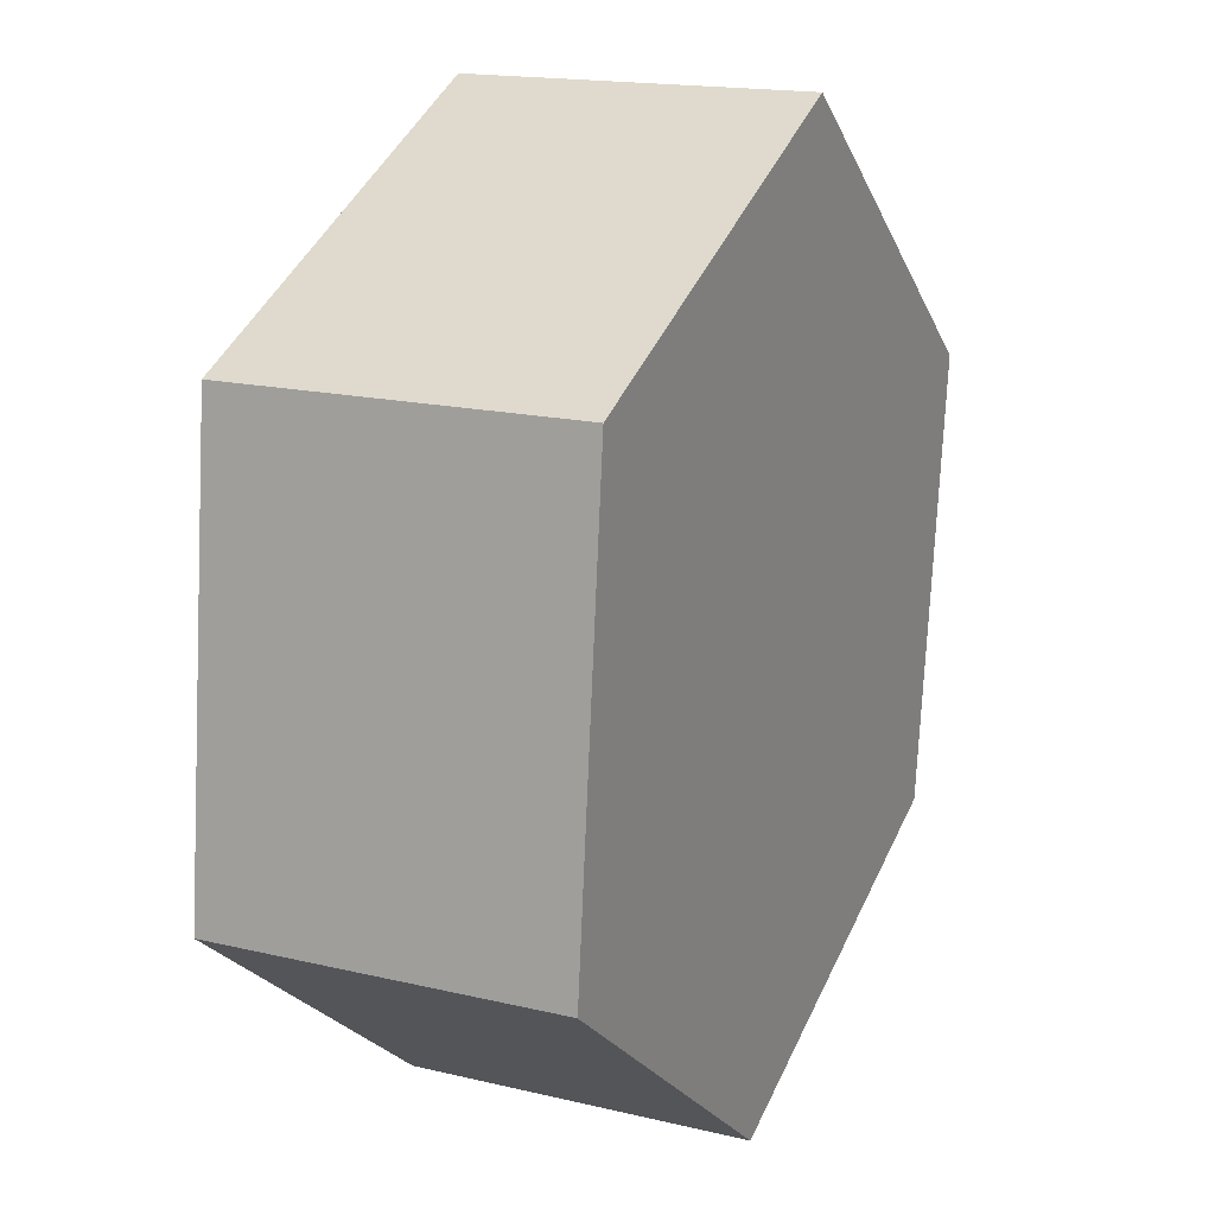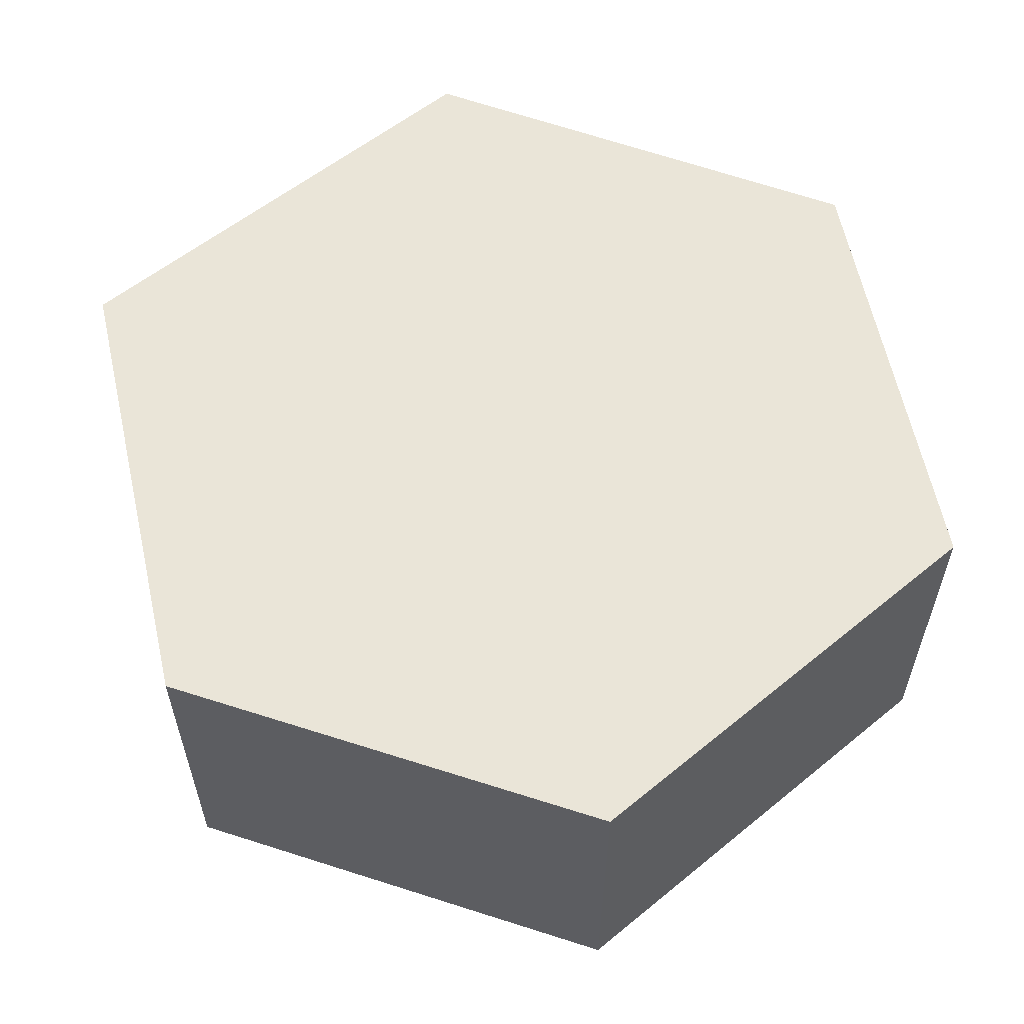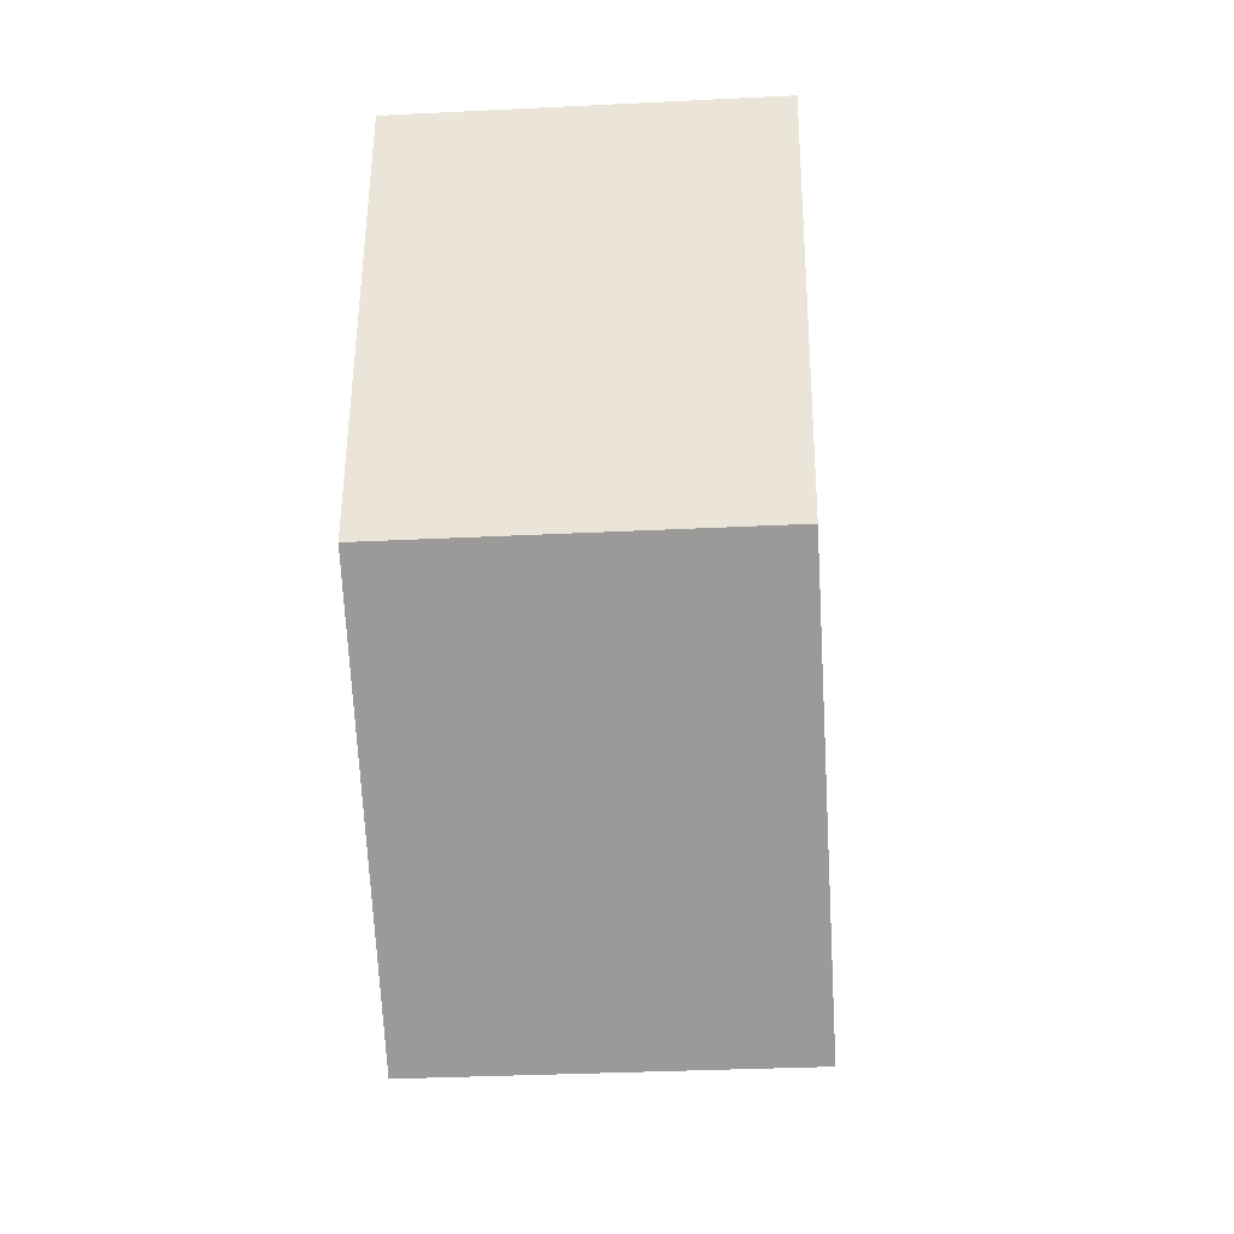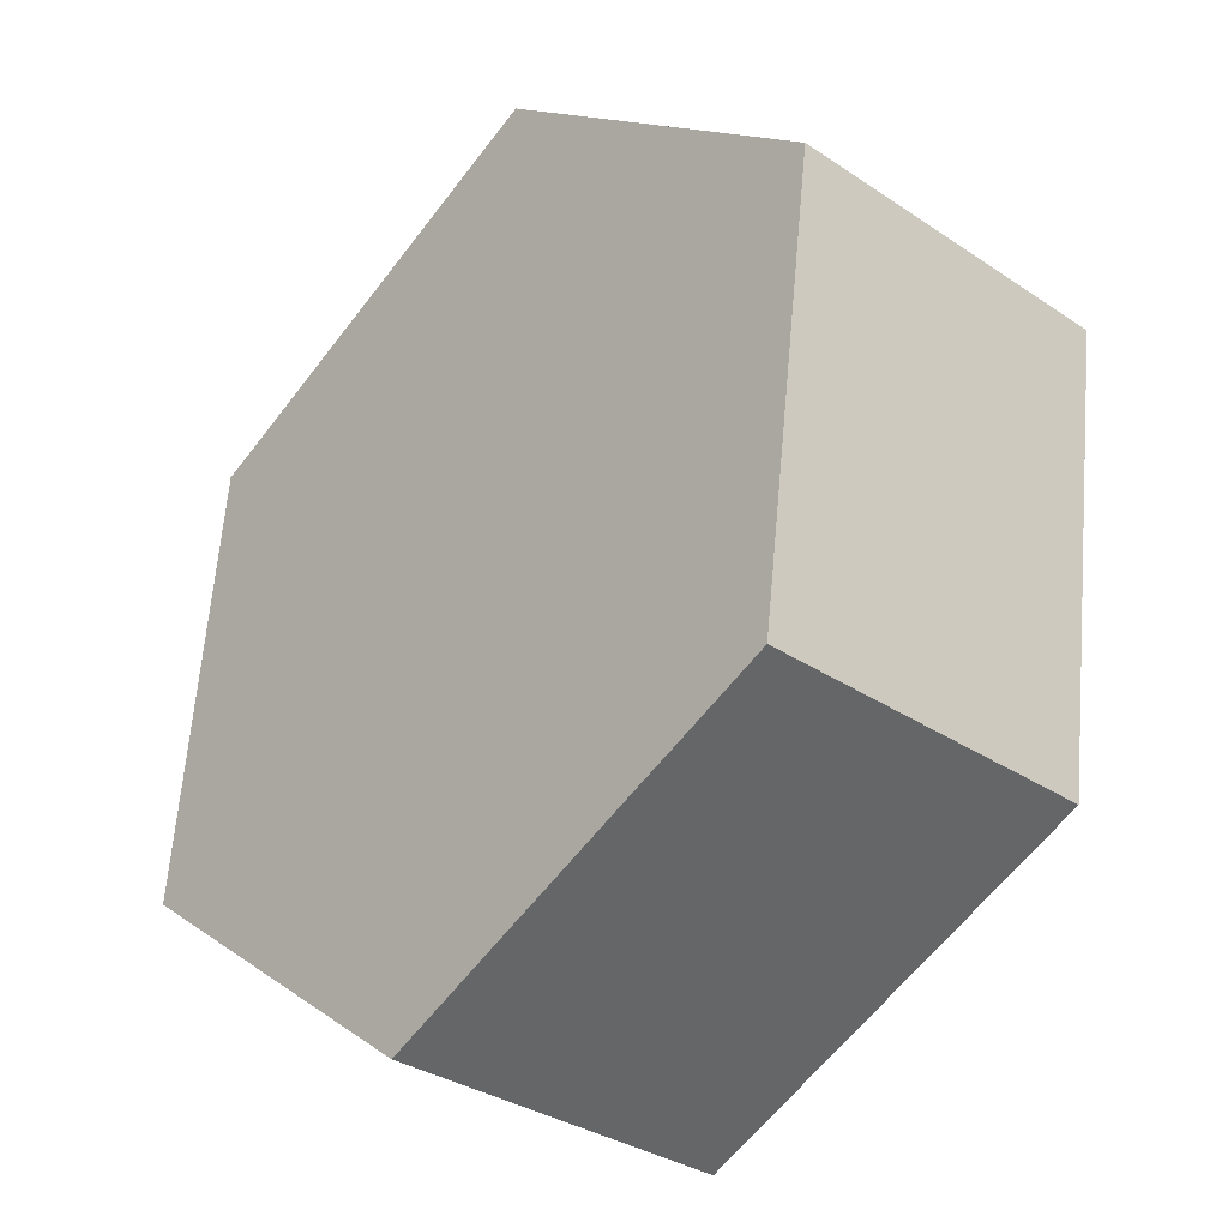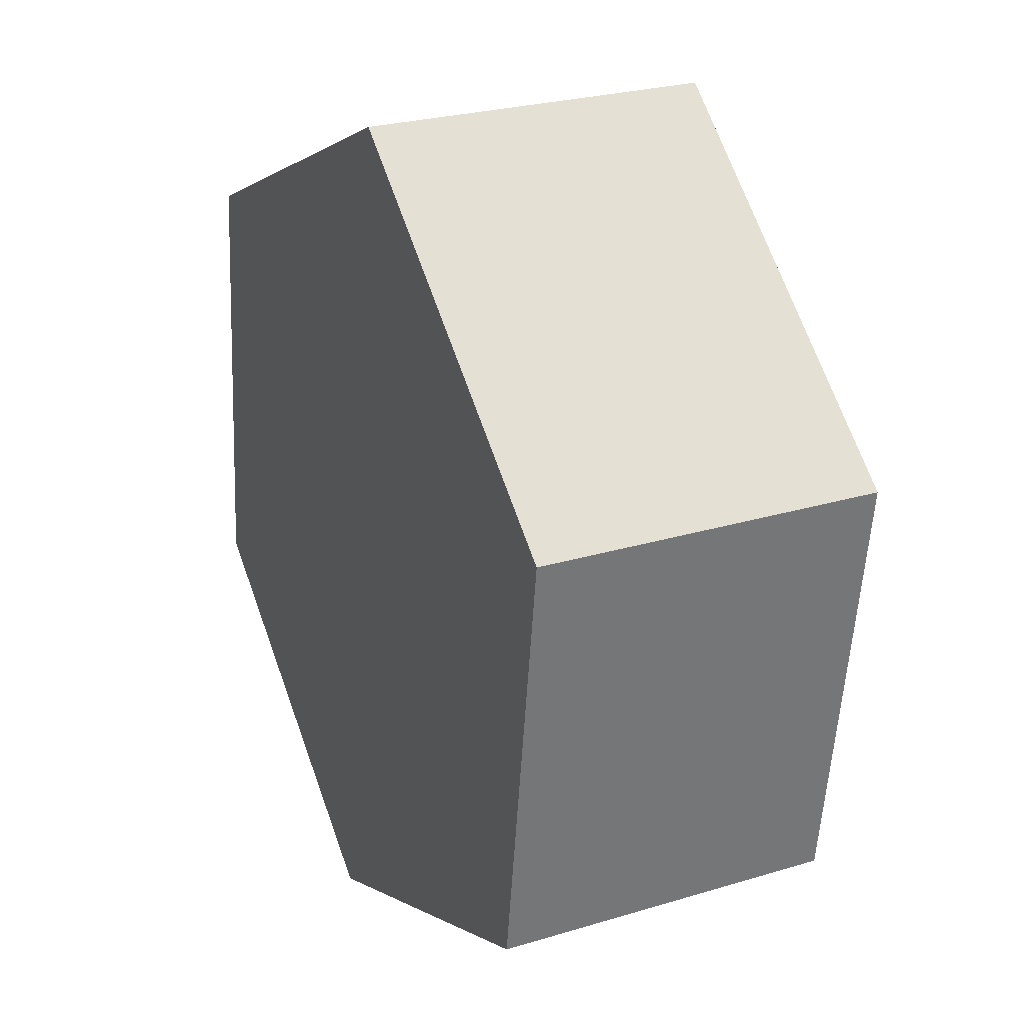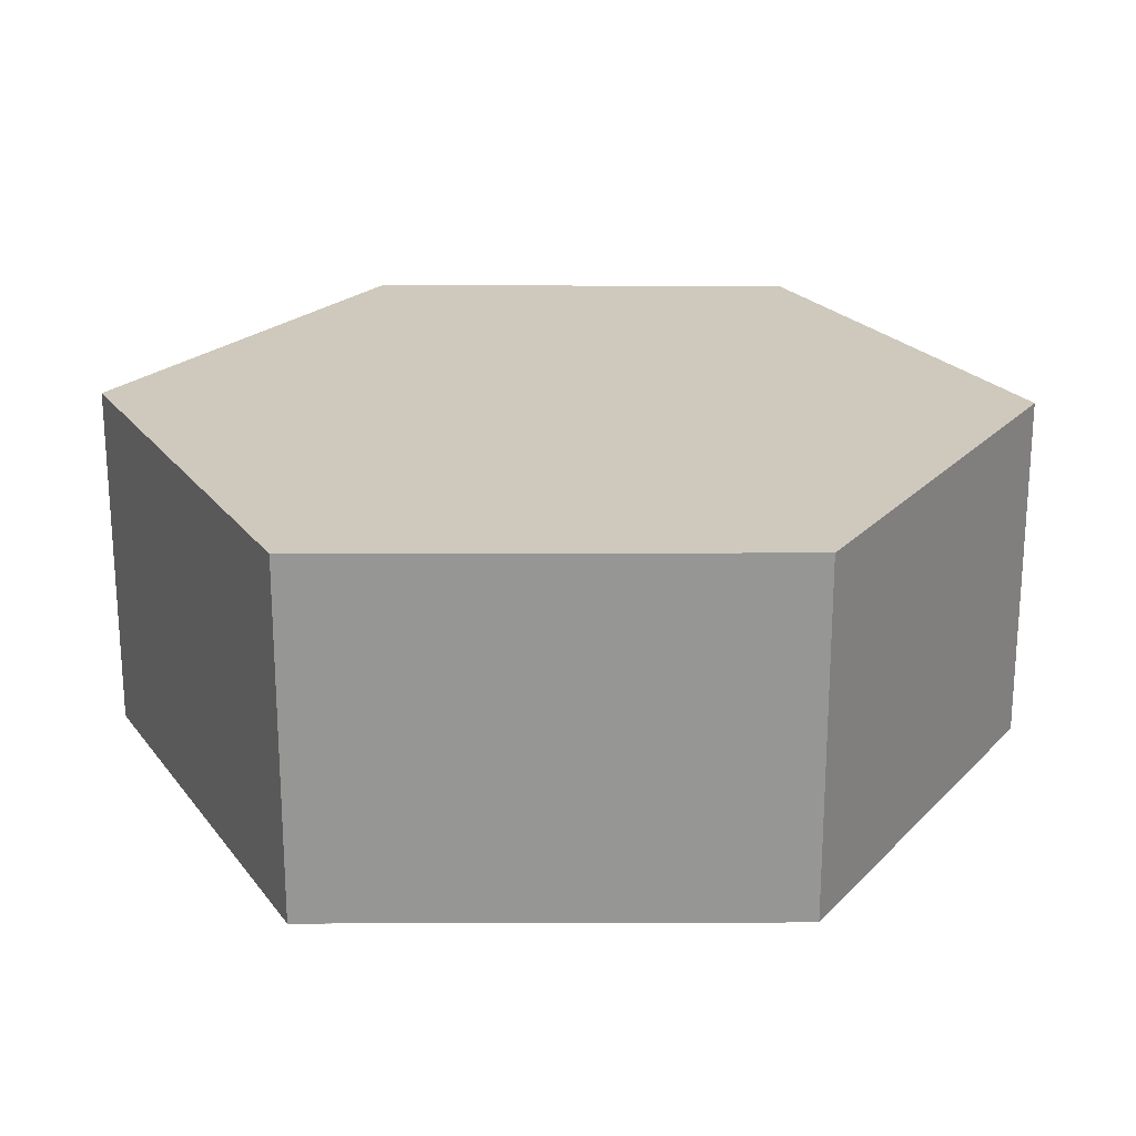
<metadata>
{"format":"obj","ext":"obj","renderer":"f3d","projection":"perspective","resolution":1024,"background":"white","views":[{"elev":16.9,"azim":-64.4,"up":"+Z"},{"elev":59.3,"azim":116.2,"up":"+Y"},{"elev":-32.3,"azim":-86.0,"up":"+Z"},{"elev":-33.5,"azim":47.6,"up":"+Z"},{"elev":26.2,"azim":64.6,"up":"+Z"},{"elev":22.3,"azim":38.7,"up":"+Y"}]}
</metadata>
<code>
v  0.367 2.78 3.637
v  0.79 2.78 -0.609
v  0 2.78 1.702e-16
v  2.797 2.78 -2.156
v  6.154 2.78 -0.688
v  3.762 2.78 5.2
v  6.646 2.78 2.867
v  4.412 2.78 4.675
v  3.762 -3.184e-16 5.2
v  6.646 -1.756e-16 2.867
v  4.412 -2.863e-16 4.675
v  6.154 4.213e-17 -0.688
v  2.797 1.32e-16 -2.156
v  0.79 3.729e-17 -0.609
v  0 0 0
v  0.367 -2.227e-16 3.637
g defaultobject
f 1 2 3
f 2 1 4
f 4 1 5
f 5 1 6
f 5 6 7
f 7 6 8
f 9 8 6
f 8 9 7
f 7 9 10
f 10 9 11
f 10 5 7
f 5 10 12
f 12 4 5
f 4 12 13
f 13 2 4
f 2 13 3
f 3 13 14
f 3 14 15
f 15 1 3
f 1 15 16
f 16 6 1
f 6 16 9
f 11 12 10
f 12 11 9
f 12 9 16
f 12 16 13
f 13 16 15
f 13 15 14

</code>
